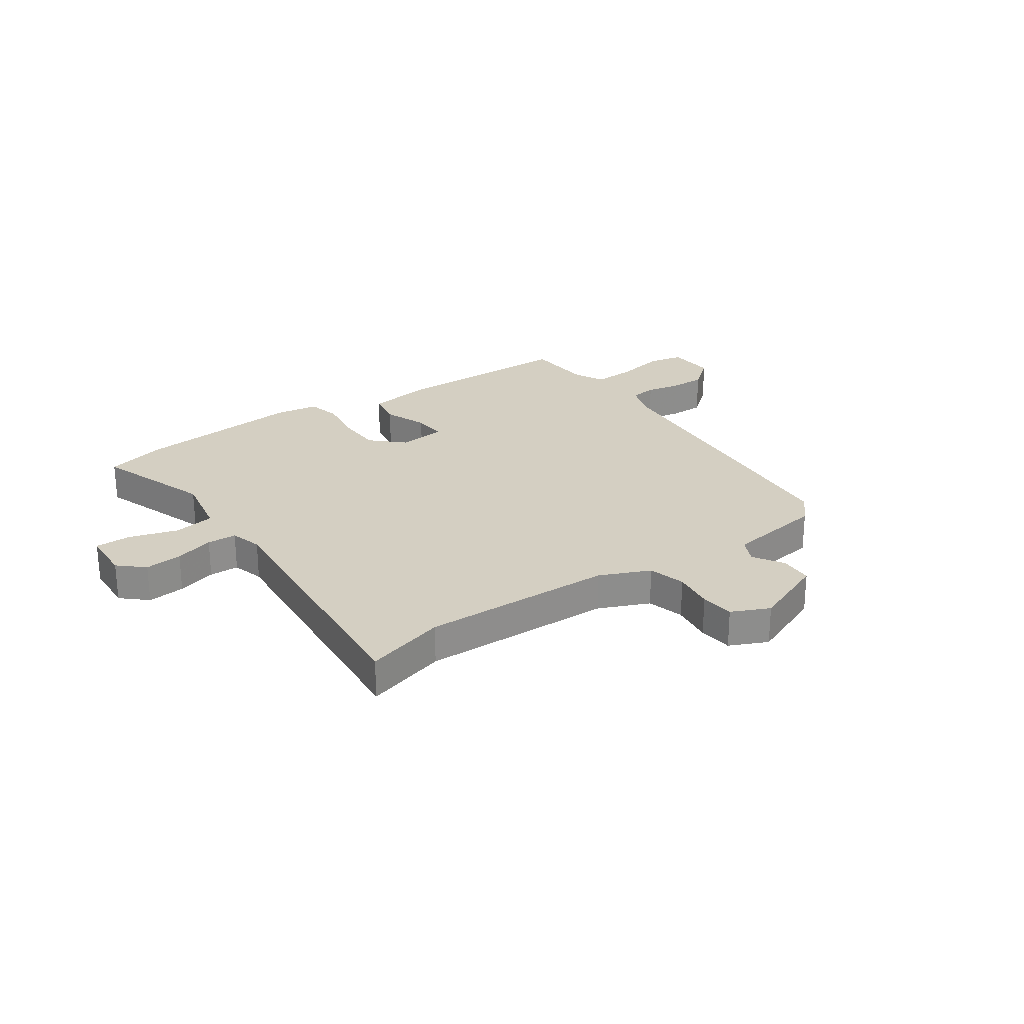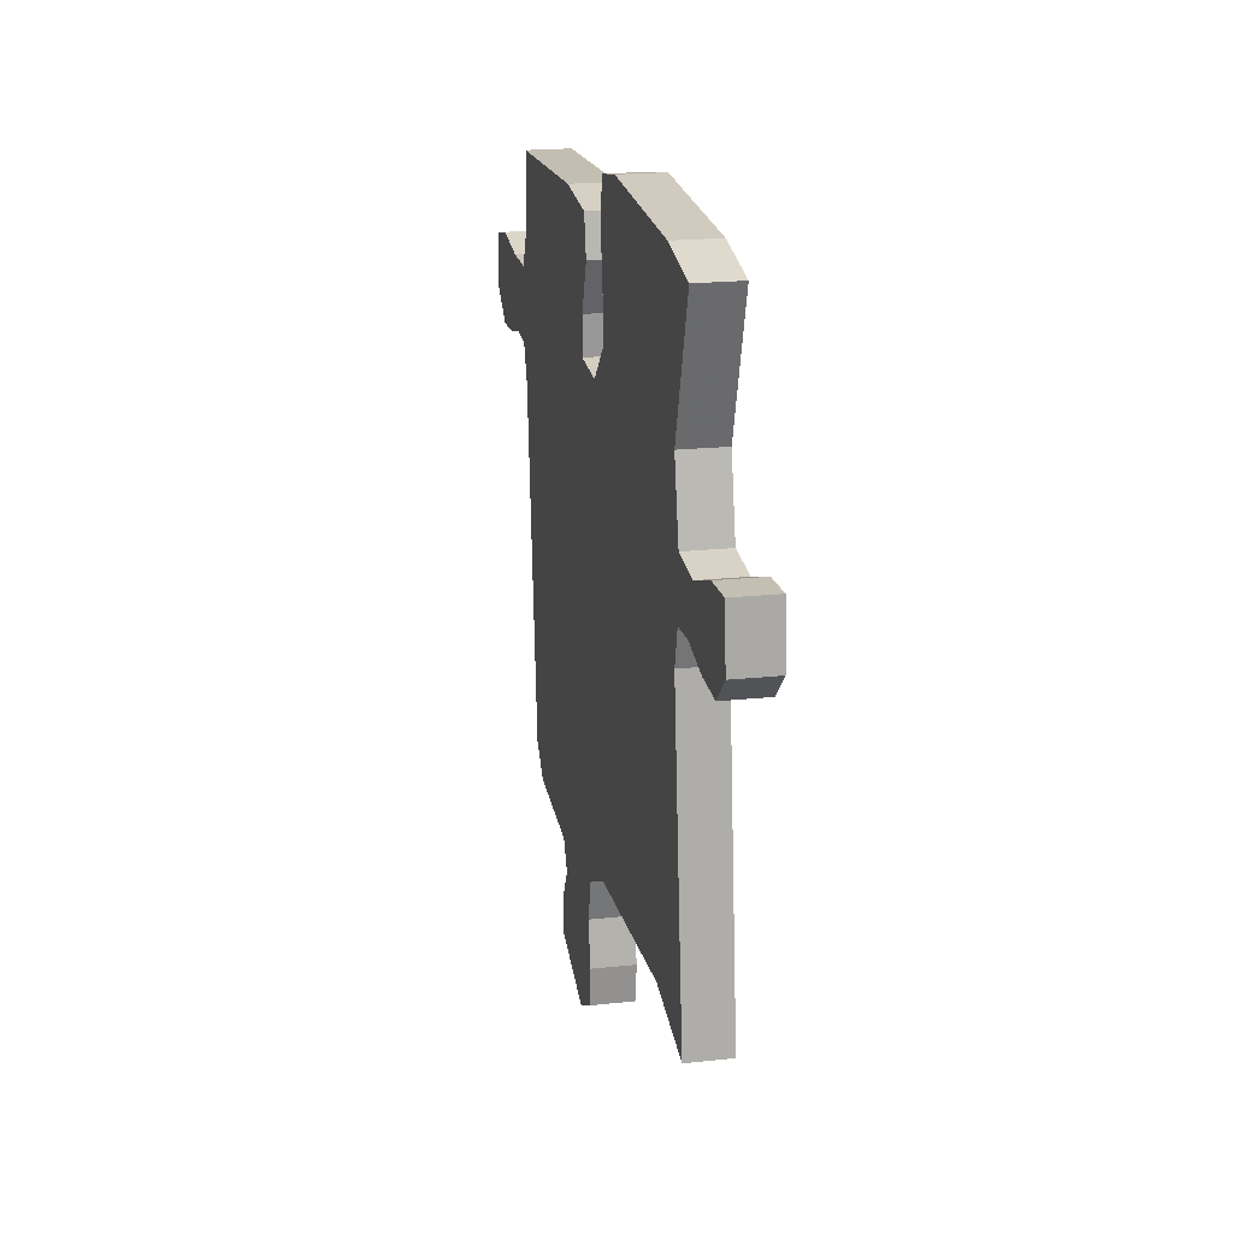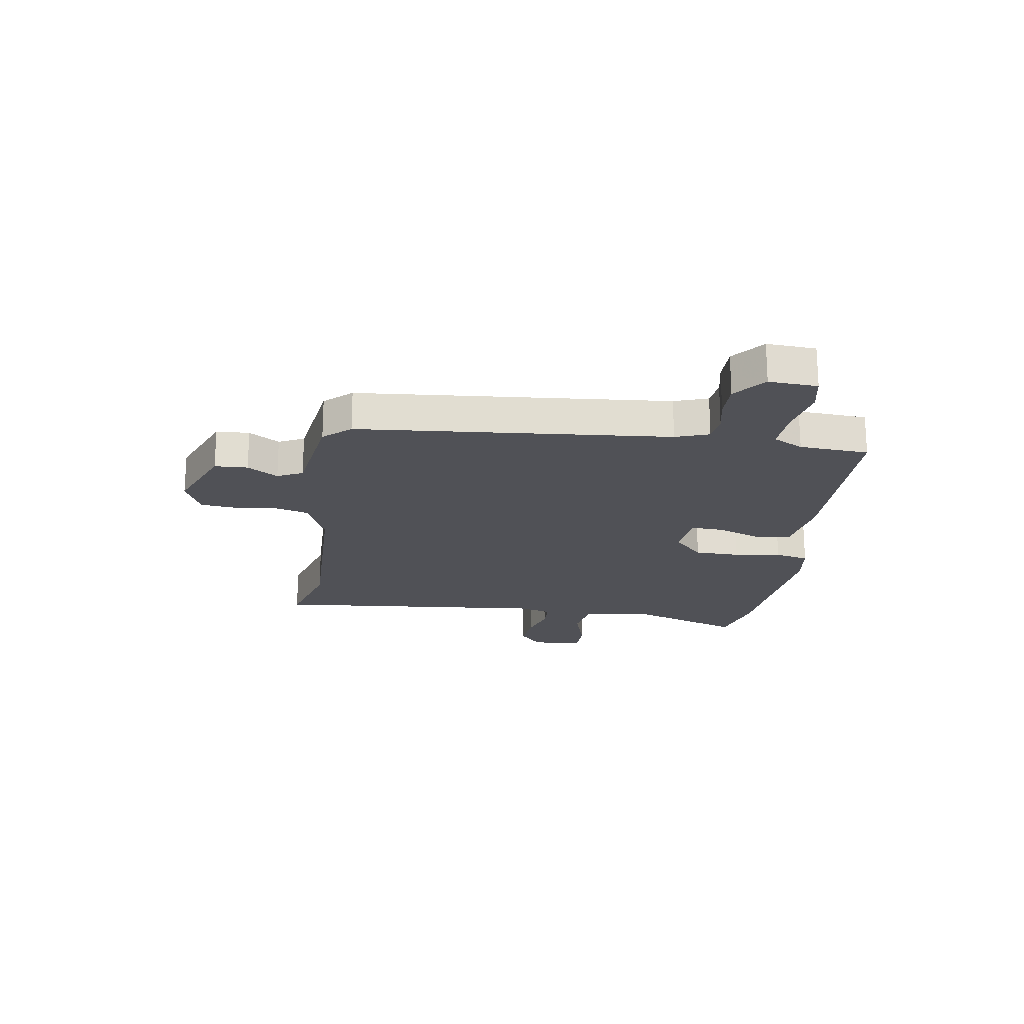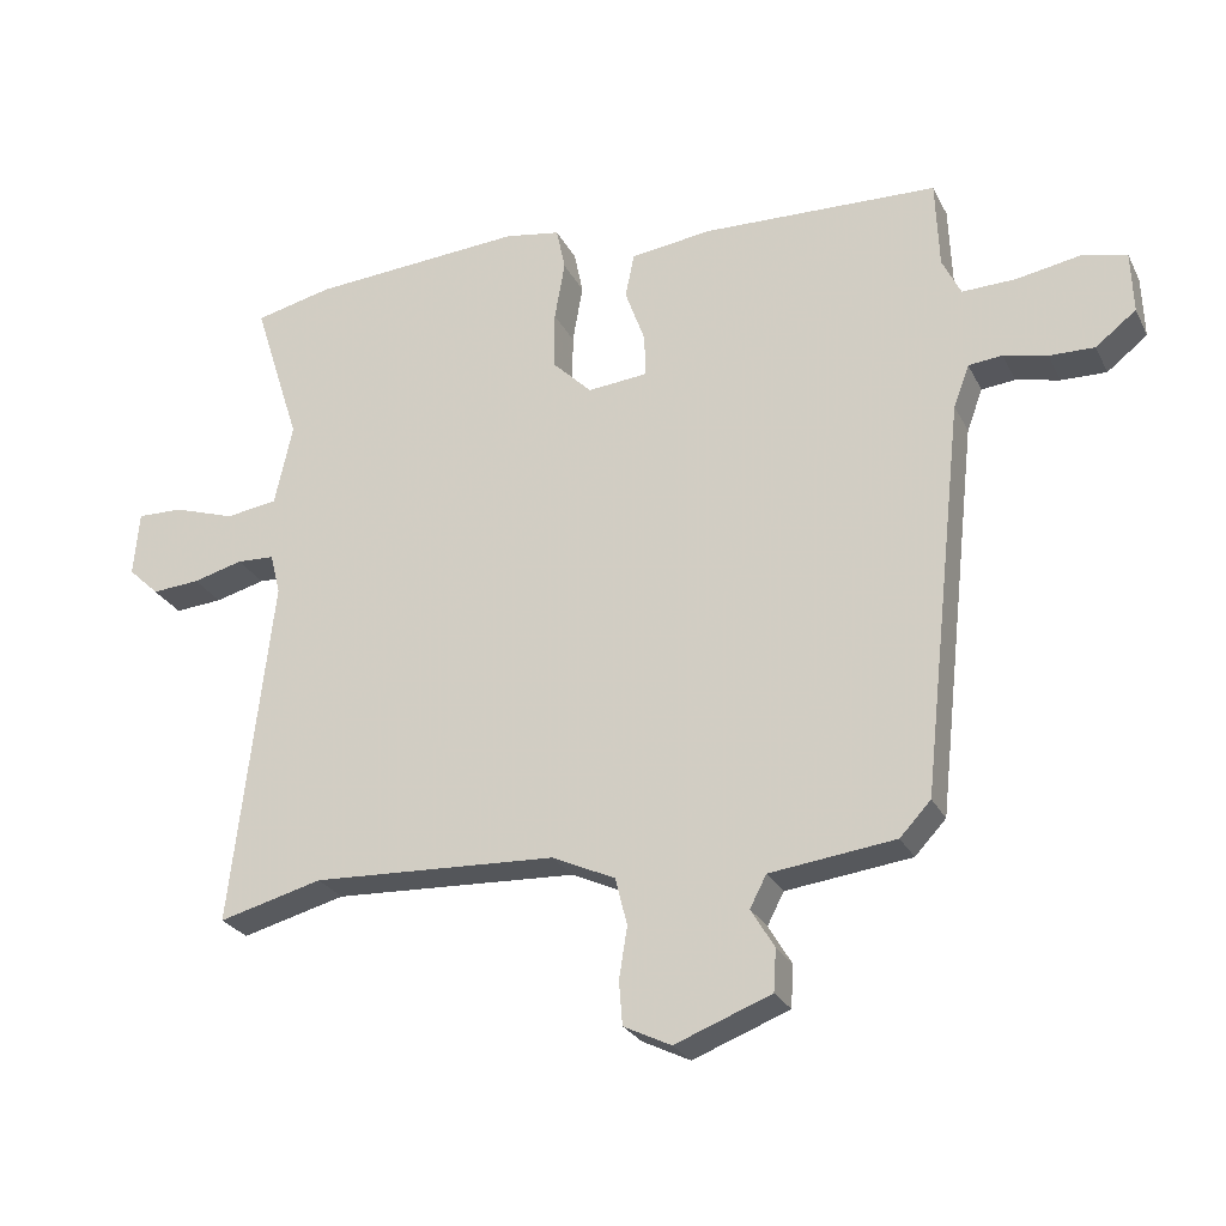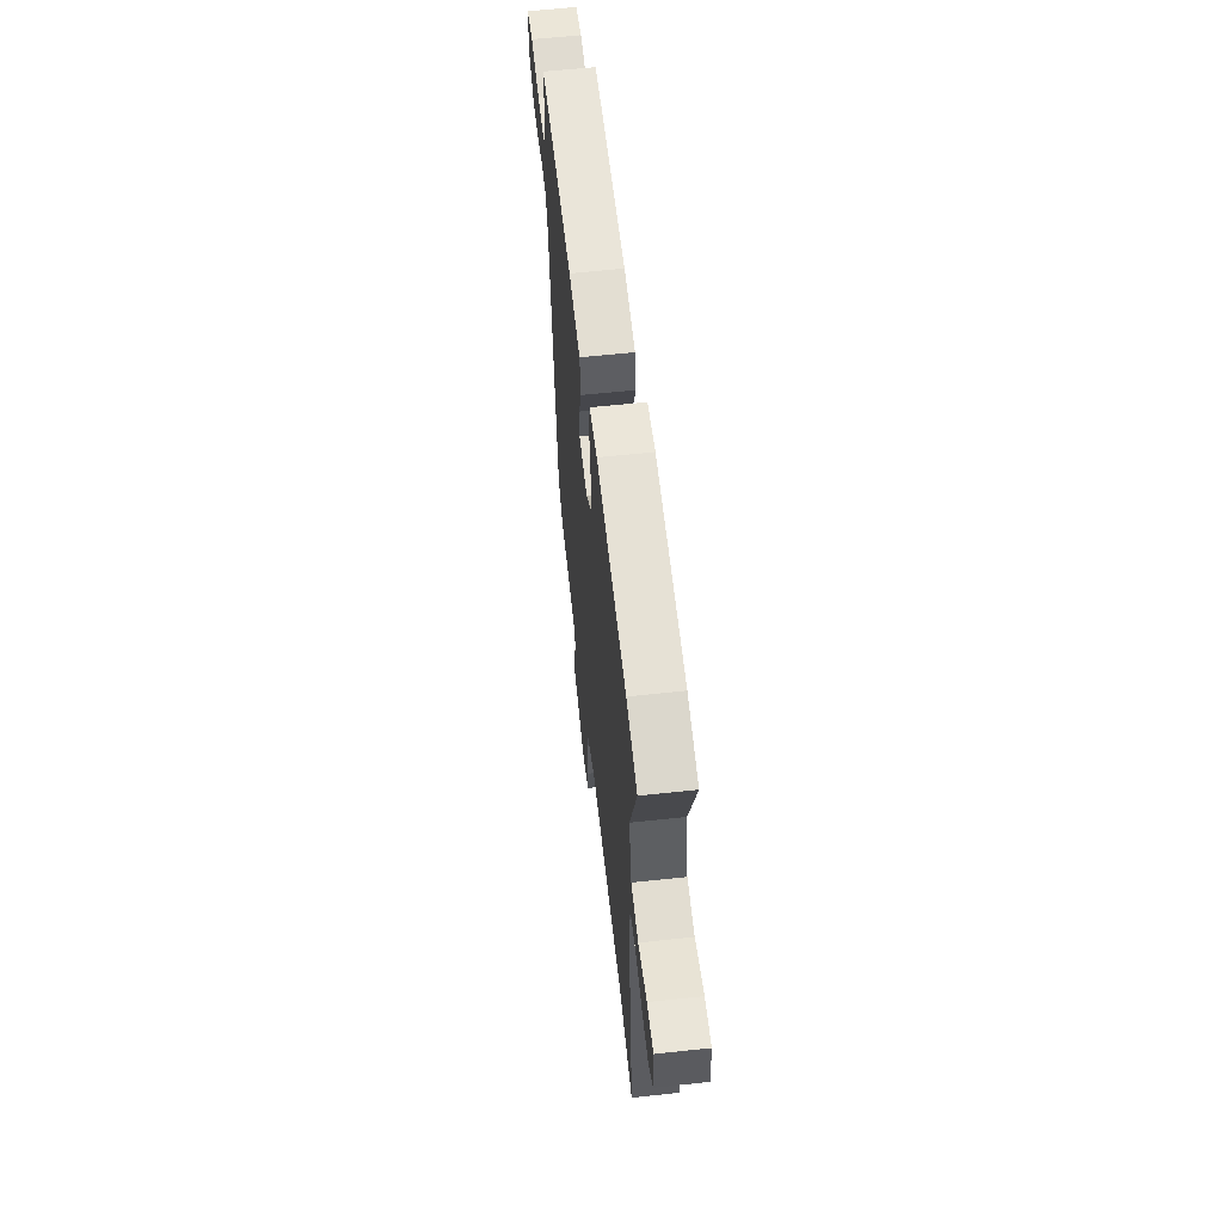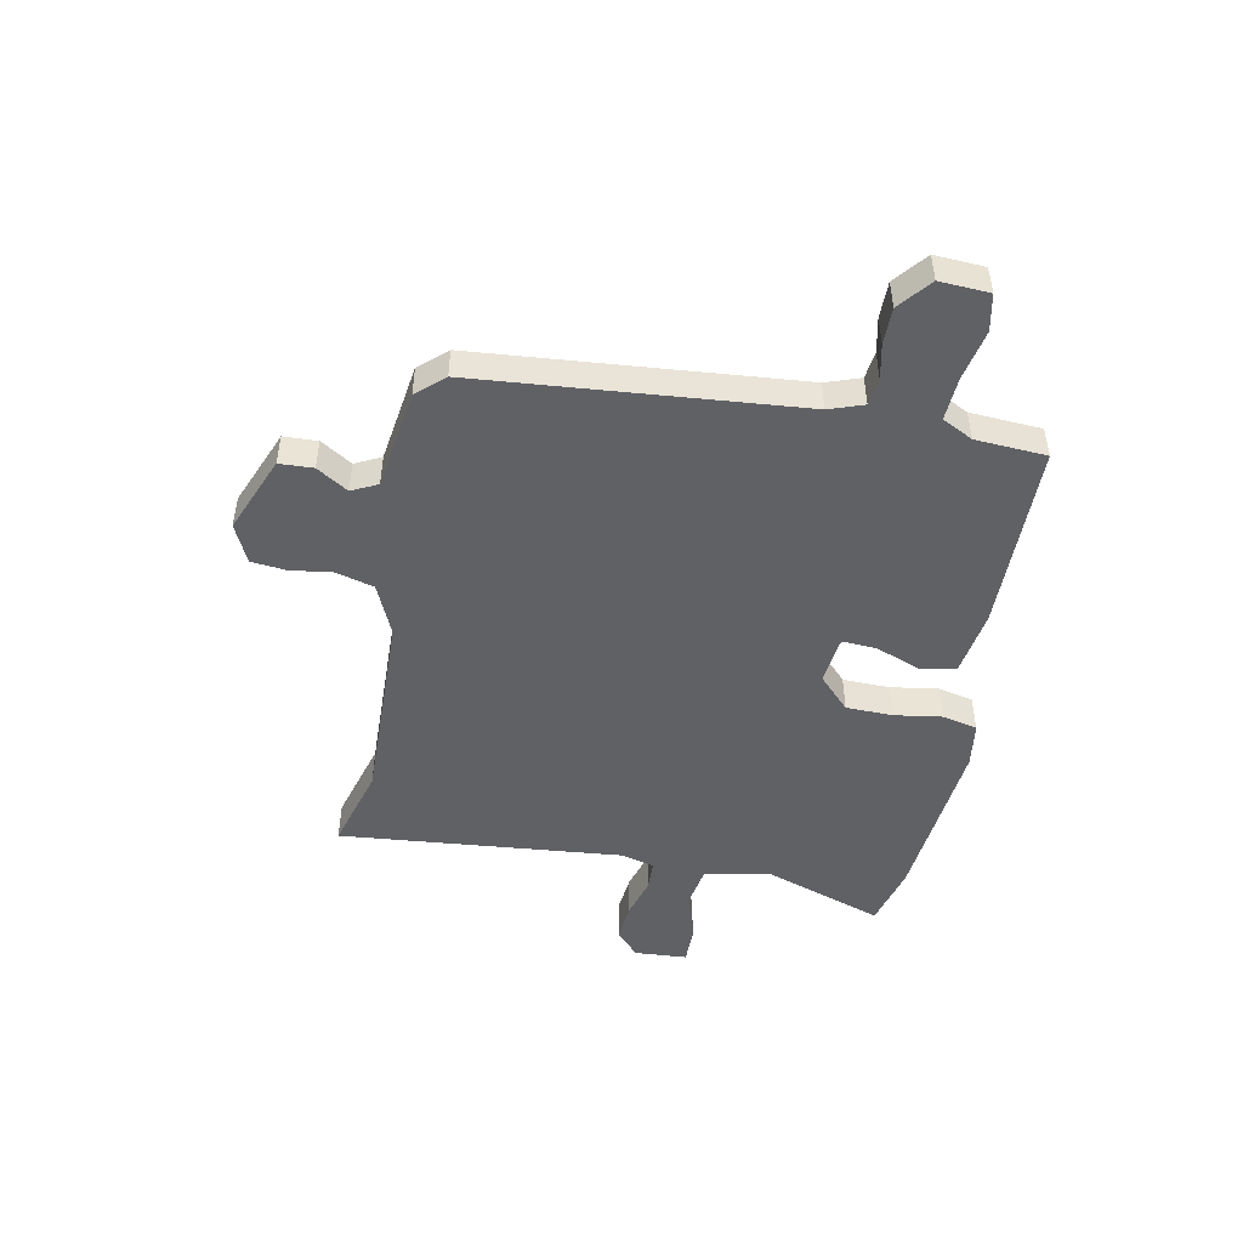
<metadata>
{"format":"obj","ext":"obj","renderer":"f3d","projection":"perspective","resolution":1024,"background":"white","views":[{"elev":25.8,"azim":143.6,"up":"+Y"},{"elev":19.6,"azim":78.4,"up":"+Z"},{"elev":-20.5,"azim":-99.9,"up":"+Y"},{"elev":-26.3,"azim":-158.0,"up":"+Z"},{"elev":60.5,"azim":83.7,"up":"+Z"},{"elev":-48.4,"azim":-102.4,"up":"+Y"}]}
</metadata>
<code>
v -0.519 0.07 0.444
v -0.176 0.07 0.457
v -0.057 0.07 0.442
v -0.044 0.07 0.377
v -0.073 0.07 0.296
v -0.075 0.07 0.234
v 0.013 0.07 0.226
v 0.07 0.07 0.283
v 0.07 0.07 0.367
v 0.055 0.07 0.453
v 0.068 0.07 0.516
v 0.149 0.07 0.53
v 0.46 0.07 0.509
v 0.573 0.07 0.483
v 0.504 0.07 0.266
v 0.53 0.07 0.147
v 0.606 0.07 0.136
v 0.696 0.07 0.166
v 0.763 0.07 0.168
v 0.771 0.07 0.073
v 0.726 0.07 0.03
v 0.656 0.07 0.035
v 0.583 0.07 0.054
v 0.528 0.07 0.051
v 0.513 0.07 -0.009
v 0.572 0.07 -0.519
v 0.421 0.07 -0.48
v 0.065 0.07 -0.498
v -0.027 0.07 -0.541
v -0.044 0.07 -0.61
v -0.032 0.07 -0.685
v -0.037 0.07 -0.748
v -0.106 0.07 -0.782
v -0.246 0.07 -0.729
v -0.25 0.07 -0.668
v -0.216 0.07 -0.611
v -0.24 0.07 -0.565
v -0.422 0.07 -0.543
v -0.467 0.07 -0.495
v -0.53 0.07 0.078
v -0.553 0.07 0.139
v -0.602 0.07 0.144
v -0.665 0.07 0.129
v -0.731 0.07 0.127
v -0.79 0.07 0.173
v -0.787 0.07 0.263
v -0.721 0.07 0.278
v -0.629 0.07 0.262
v -0.551 0.07 0.26
v -0.524 0.07 0.316
v -0.519 0 0.444
v -0.176 0 0.457
v -0.057 0 0.442
v -0.044 0 0.377
v -0.073 0 0.296
v -0.075 0 0.234
v 0.013 0 0.226
v 0.07 0 0.283
v 0.07 0 0.367
v 0.055 0 0.453
v 0.068 0 0.516
v 0.149 0 0.53
v 0.46 0 0.509
v 0.573 0 0.483
v 0.504 0 0.266
v 0.53 0 0.147
v 0.606 0 0.136
v 0.696 0 0.166
v 0.763 0 0.168
v 0.771 0 0.073
v 0.726 0 0.03
v 0.656 0 0.035
v 0.583 0 0.054
v 0.528 0 0.051
v 0.513 0 -0.009
v 0.572 0 -0.519
v 0.421 0 -0.48
v 0.065 0 -0.498
v -0.027 0 -0.541
v -0.044 0 -0.61
v -0.032 0 -0.685
v -0.037 0 -0.748
v -0.106 0 -0.782
v -0.246 0 -0.729
v -0.25 0 -0.668
v -0.216 0 -0.611
v -0.24 0 -0.565
v -0.422 0 -0.543
v -0.467 0 -0.495
v -0.53 0 0.078
v -0.553 0 0.139
v -0.602 0 0.144
v -0.665 0 0.129
v -0.731 0 0.127
v -0.79 0 0.173
v -0.787 0 0.263
v -0.721 0 0.278
v -0.629 0 0.262
v -0.551 0 0.26
v -0.524 0 0.316
f 45 46 47 48
f 45 48 49
f 42 43 44 45
f 41 42 45 49
f 40 41 49 50
f 37 38 39 40
f 36 37 40 50
f 34 35 36
f 33 34 36
f 30 31 32 33
f 29 30 33 36
f 28 29 36 50
f 25 26 27
f 25 27 28 50
f 20 21 22 23
f 20 23 24
f 17 18 19 20
f 16 17 20 24
f 15 16 24 25
f 13 14 15
f 9 10 11 12
f 8 9 12 13
f 7 8 13 15
f 2 3 4 5
f 2 5 6
f 1 2 6
f 50 1 6
f 25 50 6
f 7 15 25
f 6 7 25
f 98 97 96 95
f 99 98 95
f 95 94 93 92
f 99 95 92 91
f 100 99 91 90
f 90 89 88 87
f 100 90 87 86
f 86 85 84
f 86 84 83
f 83 82 81 80
f 86 83 80 79
f 100 86 79 78
f 77 76 75
f 100 78 77 75
f 73 72 71 70
f 74 73 70
f 70 69 68 67
f 74 70 67 66
f 75 74 66 65
f 65 64 63
f 62 61 60 59
f 63 62 59 58
f 65 63 58 57
f 55 54 53 52
f 56 55 52
f 56 52 51
f 56 51 100
f 56 100 75
f 75 65 57
f 75 57 56
f 1 51 52 2
f 2 52 53 3
f 3 53 54 4
f 4 54 55 5
f 5 55 56 6
f 6 56 57 7
f 7 57 58 8
f 8 58 59 9
f 9 59 60 10
f 10 60 61 11
f 11 61 62 12
f 12 62 63 13
f 13 63 64 14
f 14 64 65 15
f 15 65 66 16
f 16 66 67 17
f 17 67 68 18
f 18 68 69 19
f 19 69 70 20
f 20 70 71 21
f 21 71 72 22
f 22 72 73 23
f 23 73 74 24
f 24 74 75 25
f 25 75 76 26
f 26 76 77 27
f 27 77 78 28
f 28 78 79 29
f 29 79 80 30
f 30 80 81 31
f 31 81 82 32
f 32 82 83 33
f 33 83 84 34
f 34 84 85 35
f 35 85 86 36
f 36 86 87 37
f 37 87 88 38
f 38 88 89 39
f 39 89 90 40
f 40 90 91 41
f 41 91 92 42
f 42 92 93 43
f 43 93 94 44
f 44 94 95 45
f 45 95 96 46
f 46 96 97 47
f 47 97 98 48
f 48 98 99 49
f 49 99 100 50
f 50 100 51 1

</code>
